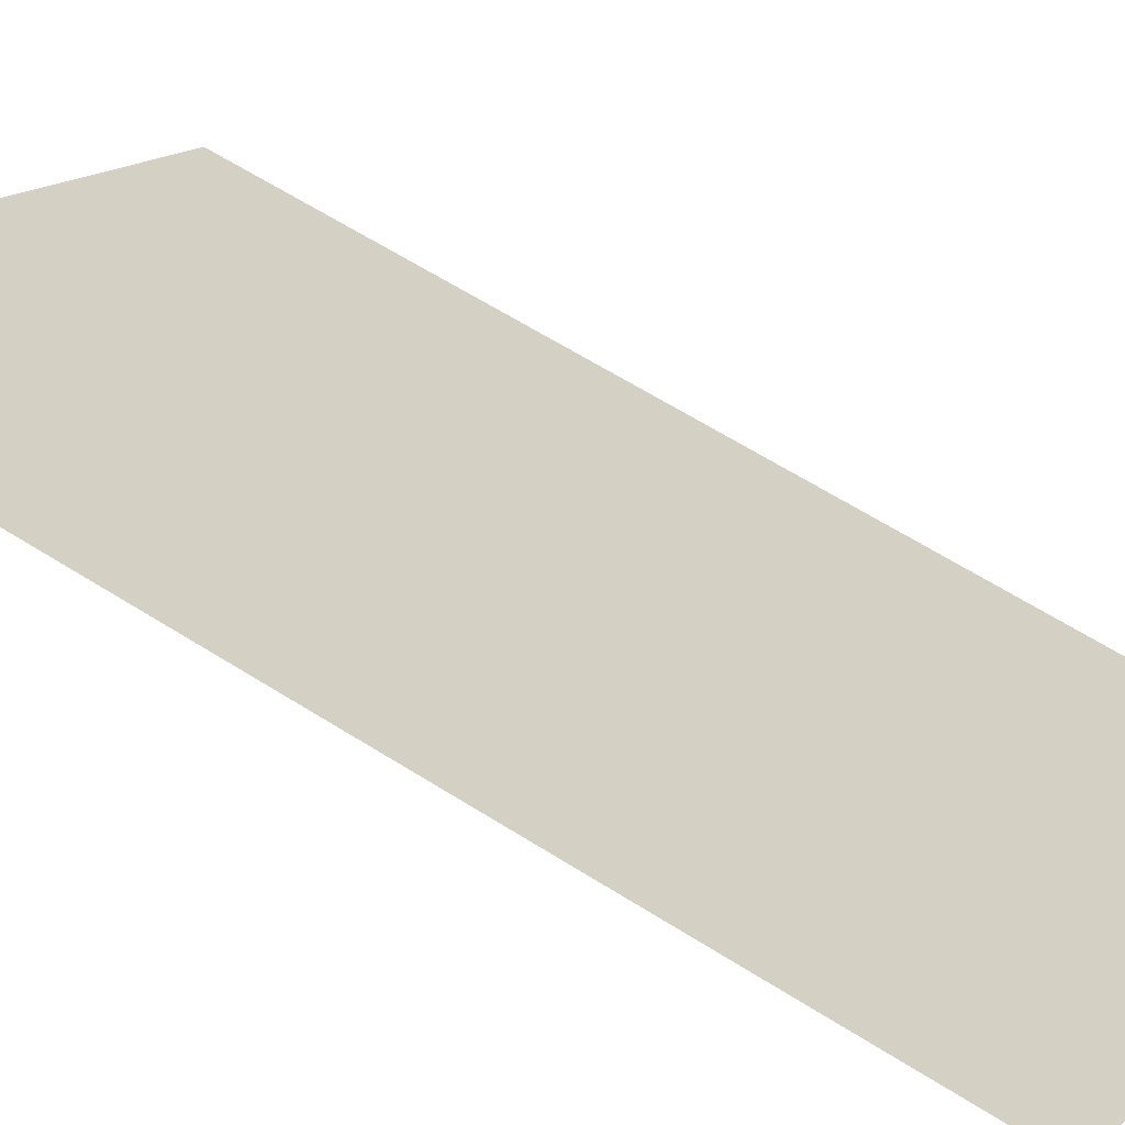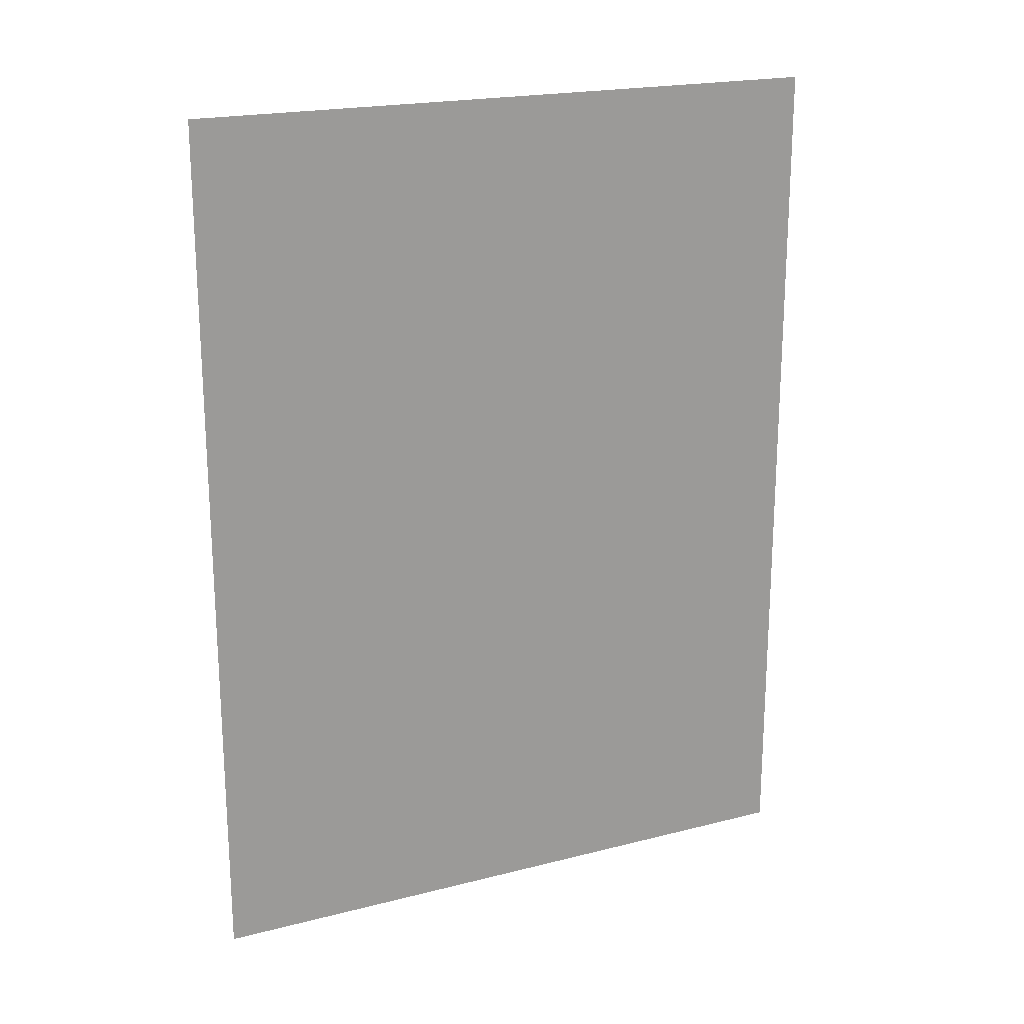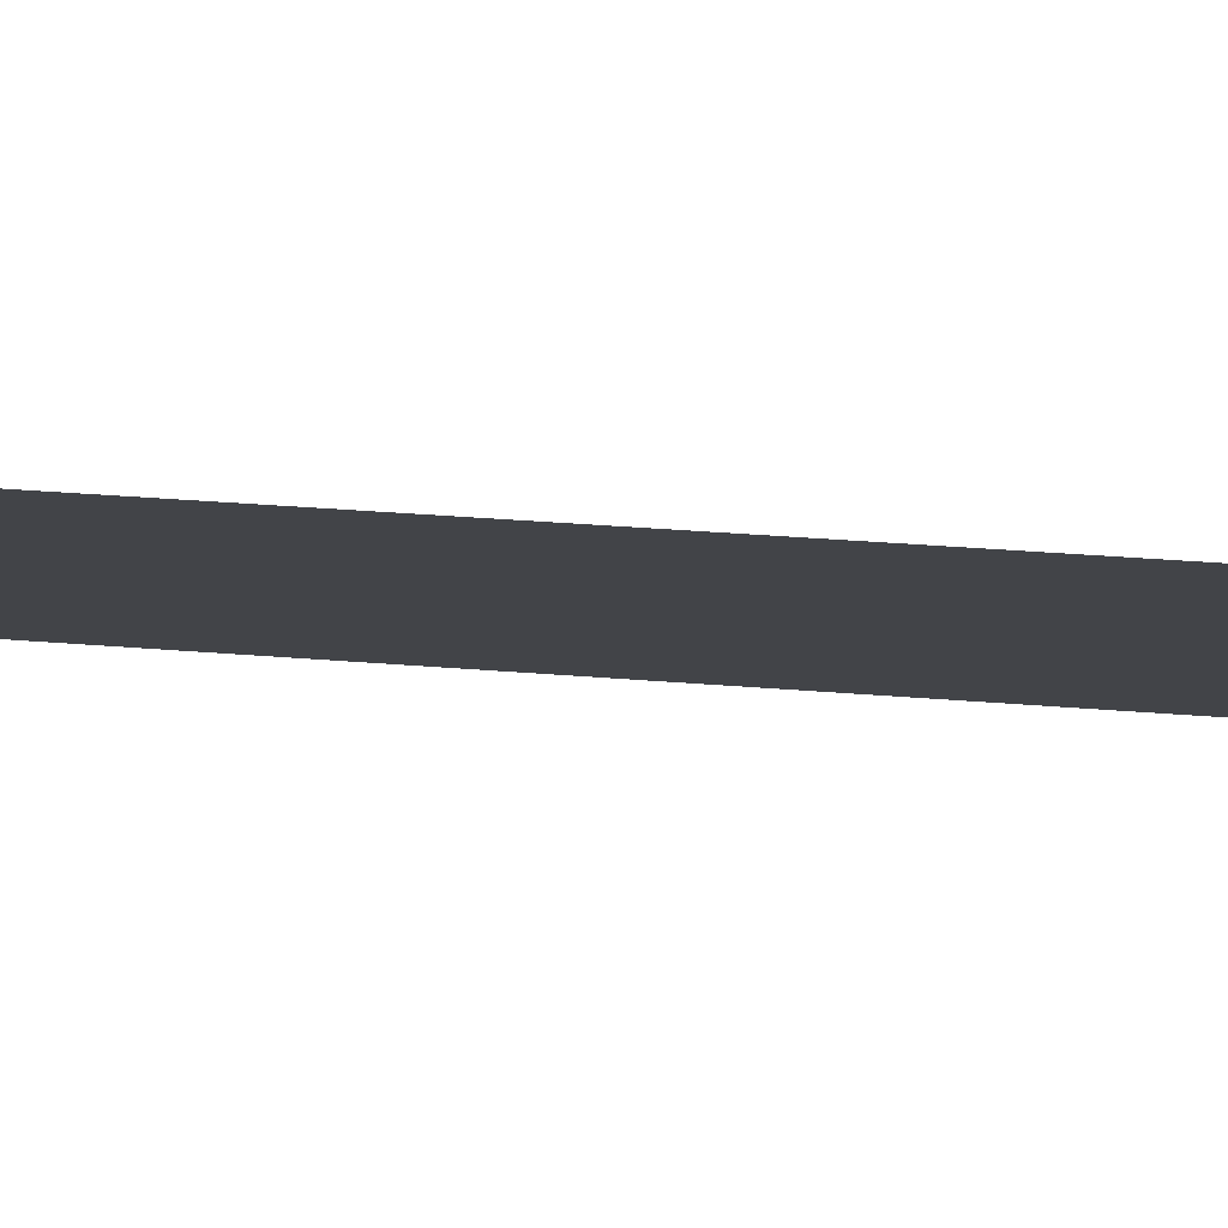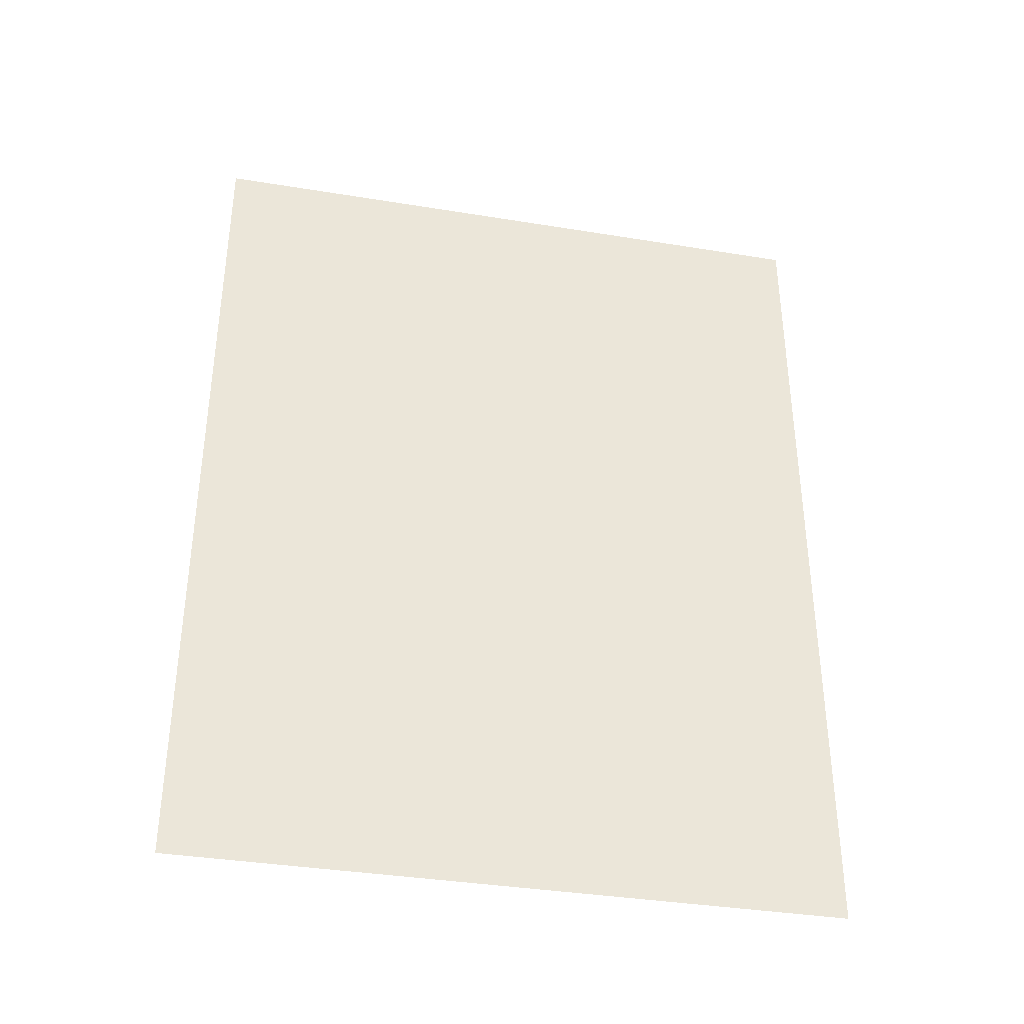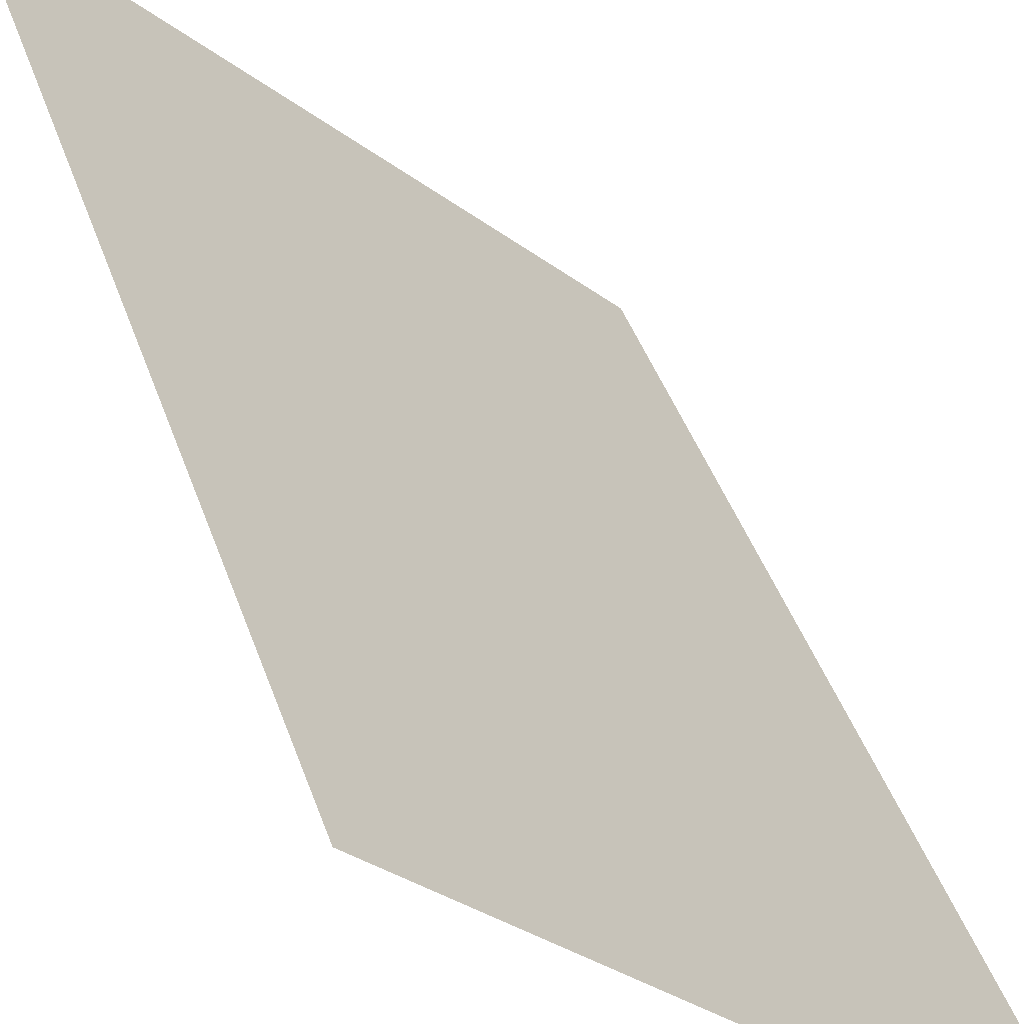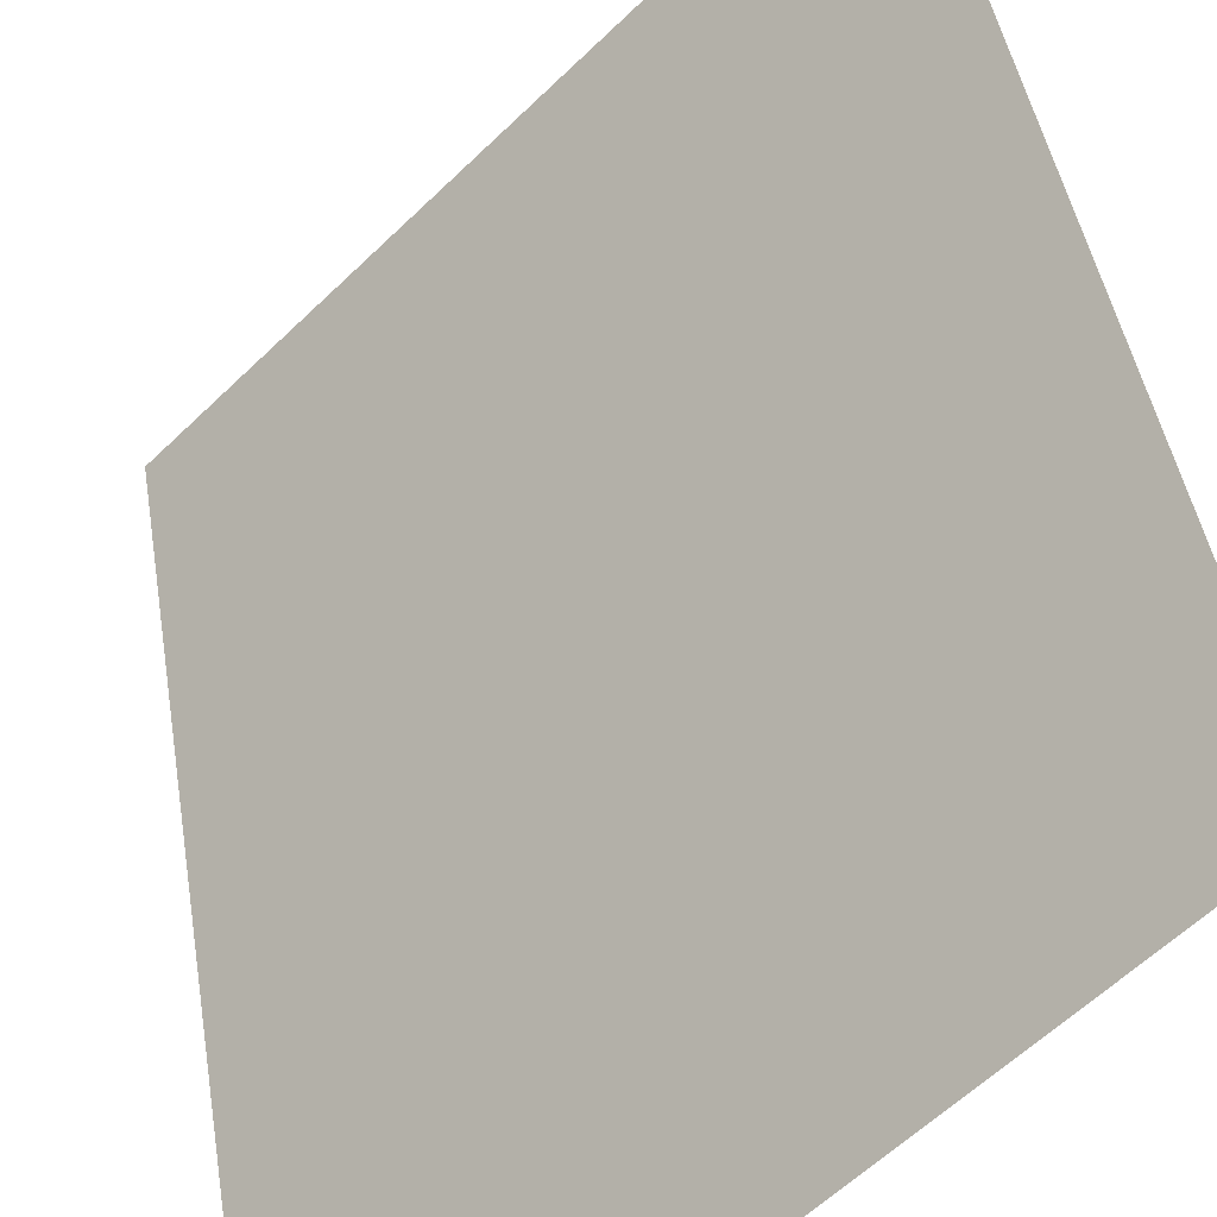
<metadata>
{"format":"obj","ext":"obj","renderer":"f3d","projection":"perspective","resolution":1024,"background":"white","views":[{"elev":63.5,"azim":122.5,"up":"+Z"},{"elev":20.2,"azim":-70.1,"up":"+Y"},{"elev":38.1,"azim":95.8,"up":"+Z"},{"elev":-37.0,"azim":123.1,"up":"+Y"},{"elev":42.6,"azim":161.8,"up":"+Z"},{"elev":41.8,"azim":-8.7,"up":"+Z"}]}
</metadata>
<code>
v -0.5 1.031 -0.5
v -0.5 1.875 -0.5
v 0.5 1.875 0.5
v 0.5 1.031 0.5
v -0.5 0.7734 -0.5
v 0.5 0.7734 0.5
v -0.5 0.5156 -0.5
v 0.5 0.5156 0.5
v -0.5 0.2578 -0.5
v 0.5 0.2578 0.5
v -0.5 0 -0.5
v 0.5 0 0.5
f 1 2 3
f 1 3 4
f 1 4 5
f 5 4 6
f 5 6 7
f 7 6 8
f 7 8 9
f 9 8 10
f 9 10 11
f 11 10 12

</code>
